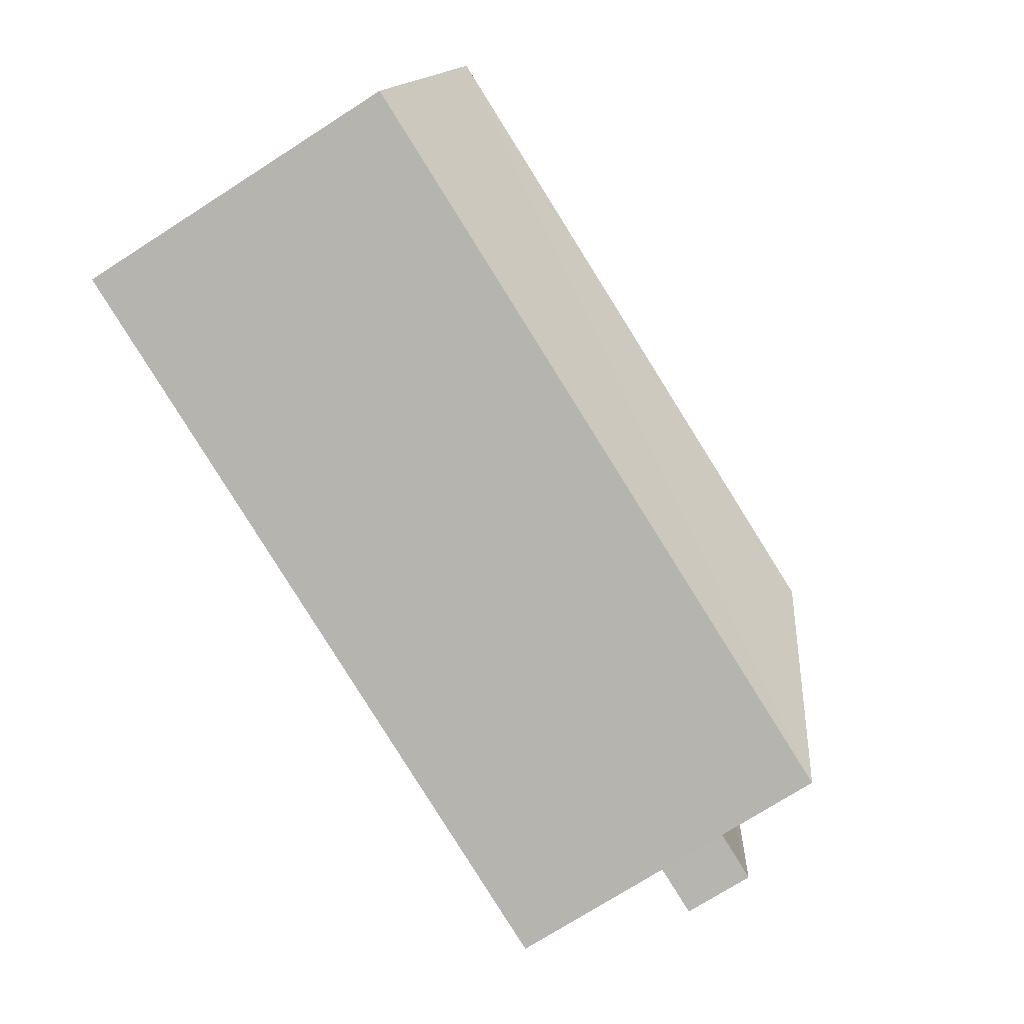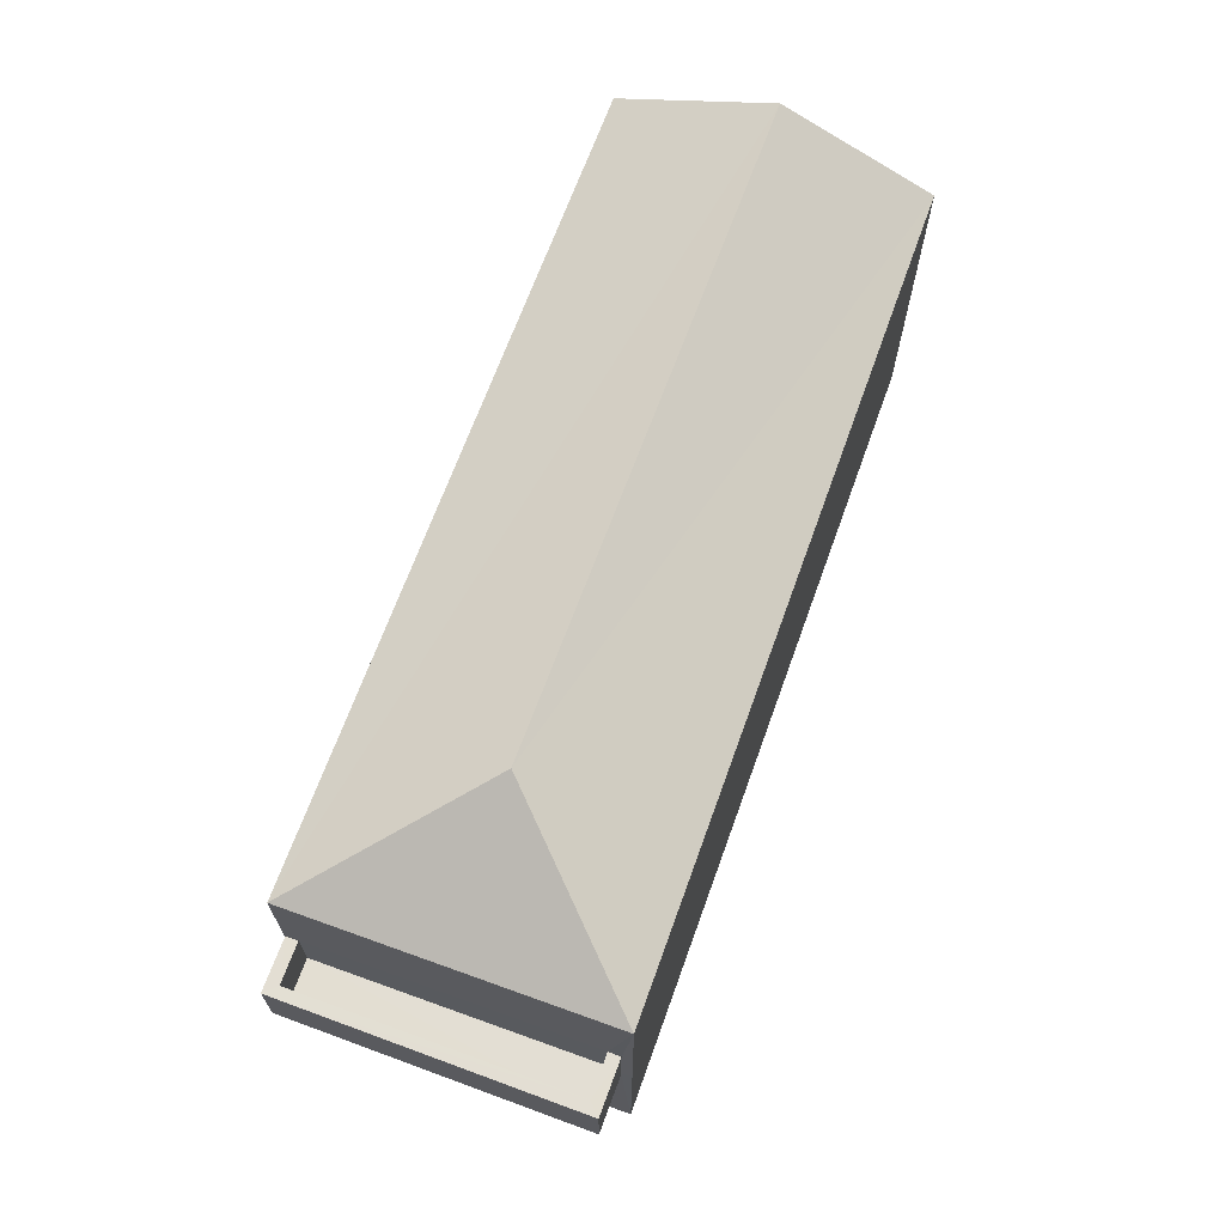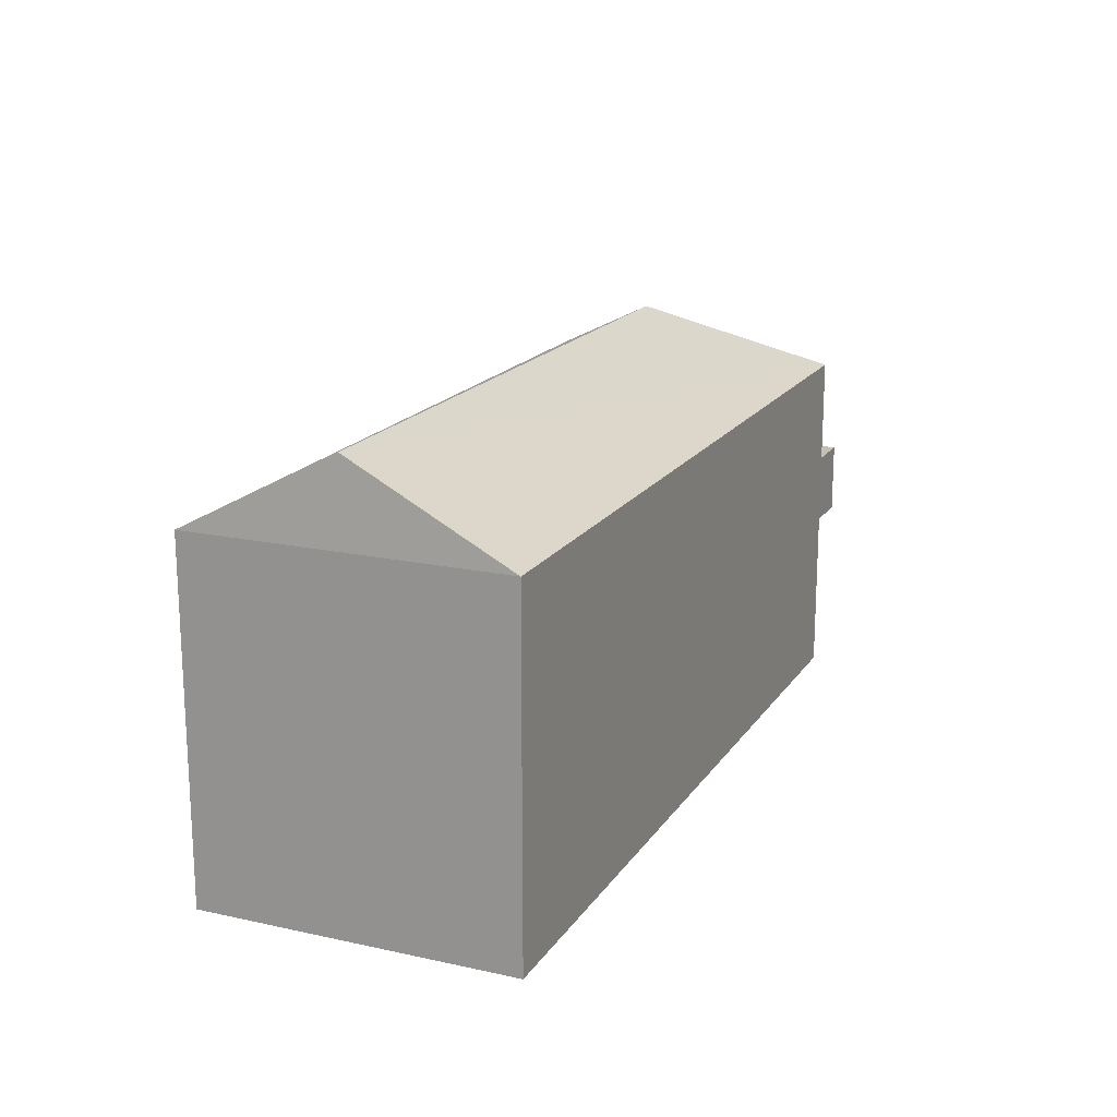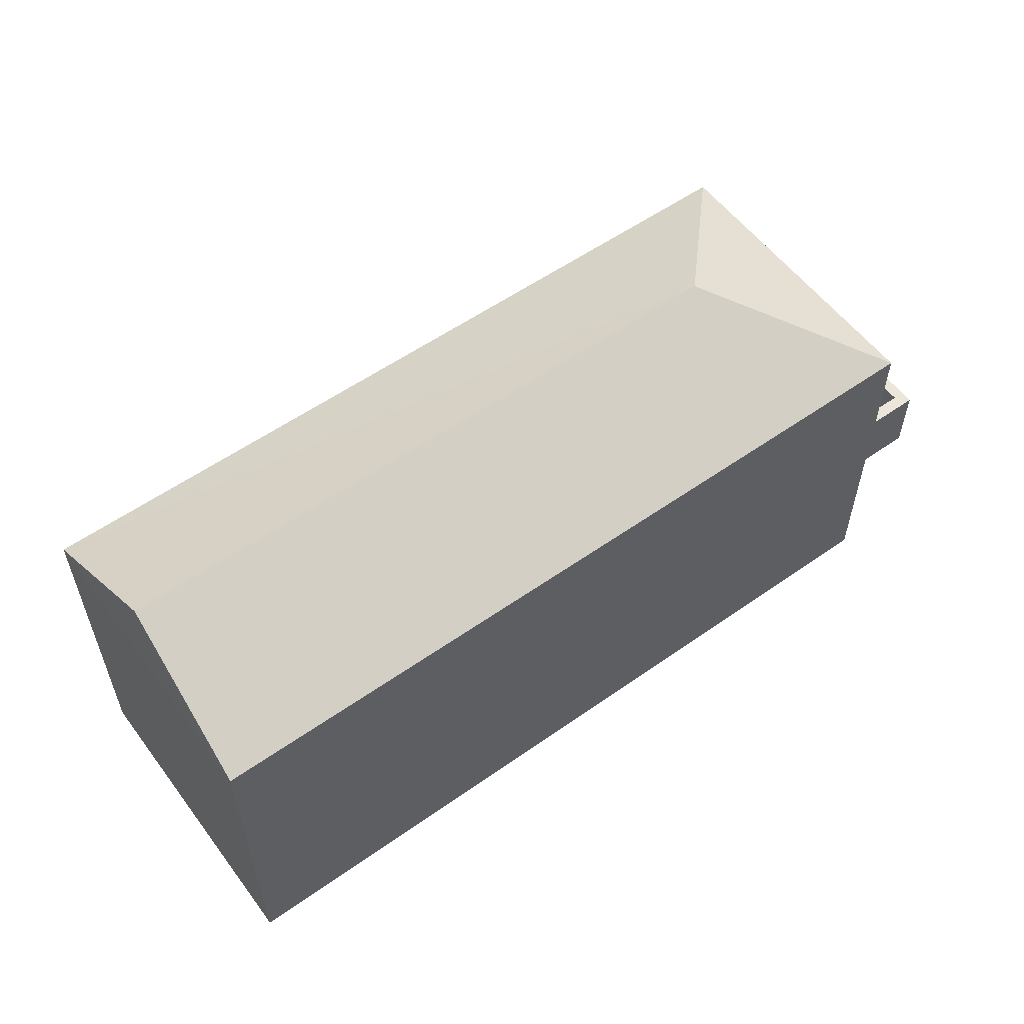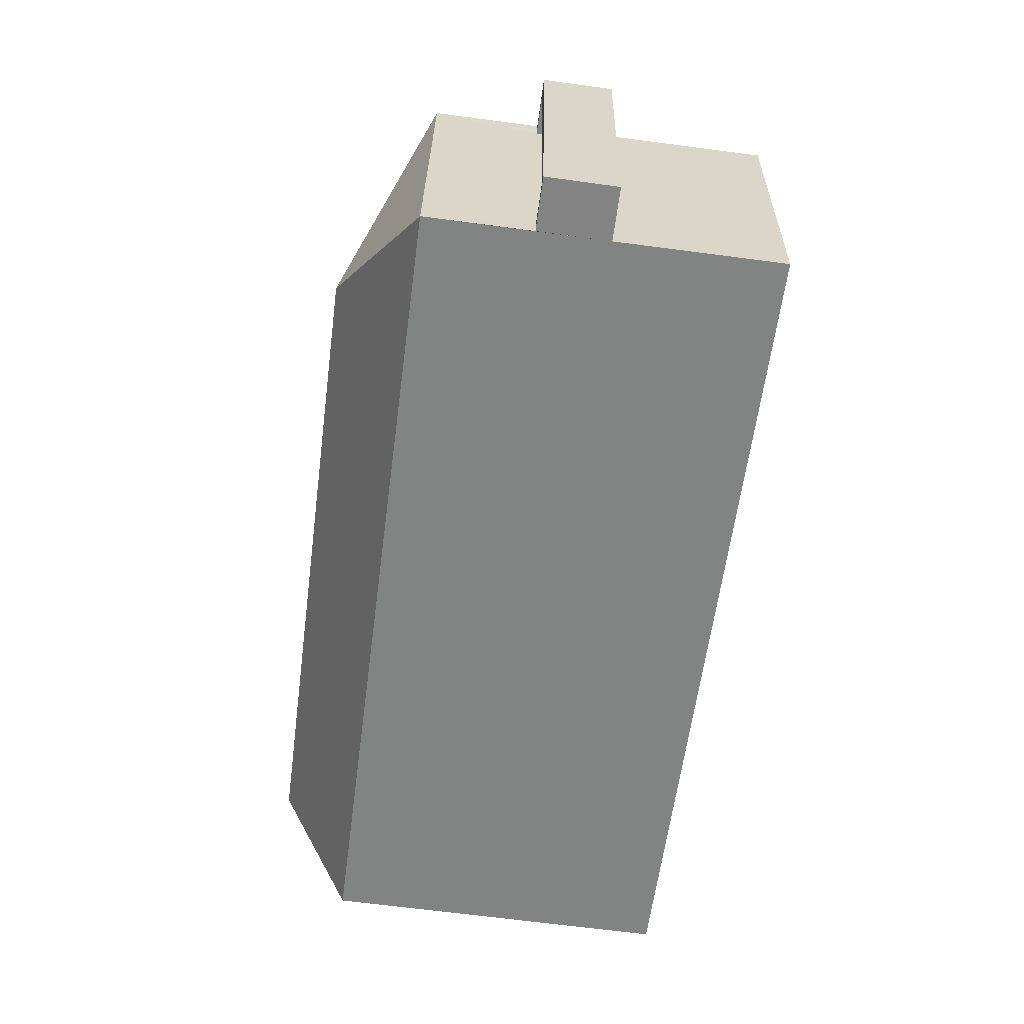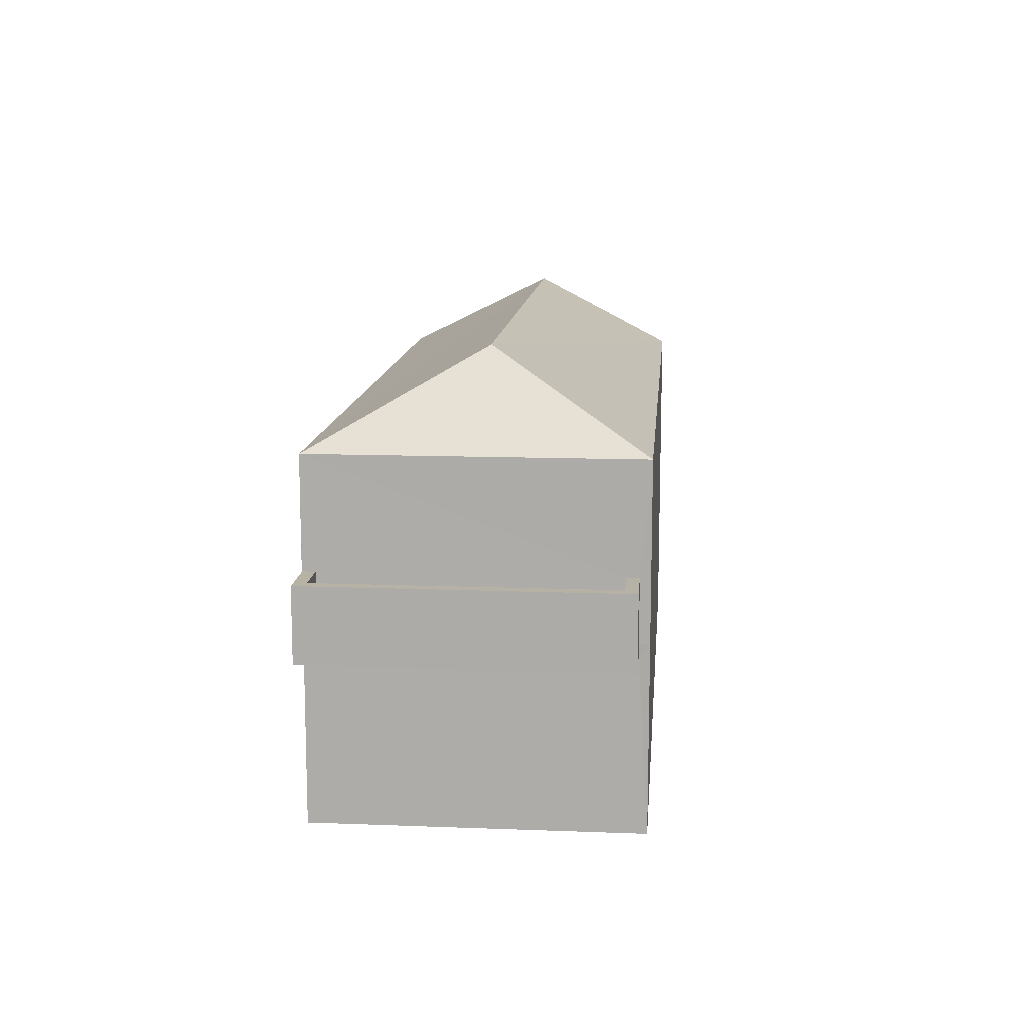
<metadata>
{"format":"obj","ext":"obj","renderer":"f3d","projection":"perspective","resolution":1024,"background":"white","views":[{"elev":-75.8,"azim":-57.6,"up":"+Y"},{"elev":67.4,"azim":103.1,"up":"+Z"},{"elev":17.7,"azim":-73.4,"up":"+Z"},{"elev":56.4,"azim":-43.1,"up":"+Z"},{"elev":-67.7,"azim":82.5,"up":"+Y"},{"elev":12.3,"azim":88.2,"up":"+Z"}]}
</metadata>
<code>
v -8.951e+04 -9.927e+04 7.003
v -8.952e+04 -9.926e+04 7.004
v -8.951e+04 -9.926e+04 7.002
v -8.952e+04 -9.927e+04 7.004
v -8.951e+04 -9.927e+04 9.804
v -8.951e+04 -9.927e+04 9.804
v -8.951e+04 -9.927e+04 9.804
v -8.951e+04 -9.926e+04 9.804
v -8.951e+04 -9.927e+04 14.14
v -8.951e+04 -9.927e+04 12.8
v -8.951e+04 -9.926e+04 12.8
v -8.952e+04 -9.926e+04 12.8
v -8.951e+04 -9.927e+04 10
v -8.951e+04 -9.927e+04 10
v -8.951e+04 -9.927e+04 10
v -8.951e+04 -9.927e+04 10
v -8.952e+04 -9.927e+04 14.14
v -8.952e+04 -9.927e+04 12.8
v -8.951e+04 -9.927e+04 11
v -8.951e+04 -9.927e+04 11
v -8.951e+04 -9.927e+04 11
v -8.951e+04 -9.927e+04 11
v -8.951e+04 -9.927e+04 11
v -8.951e+04 -9.927e+04 11
v -8.951e+04 -9.926e+04 11
v -8.951e+04 -9.927e+04 11
v -8.951e+04 -9.926e+04 10
v -8.951e+04 -9.926e+04 10
v -8.951e+04 -9.926e+04 11
f 1 2 3
f 1 4 2
f 5 6 7
f 5 8 6
f 9 10 11
f 12 9 11
f 13 14 15
f 16 13 15
f 17 12 18
f 10 17 18
f 19 20 21
f 20 22 21
f 23 24 25
f 24 22 26
f 21 22 24
f 25 24 26
f 9 17 10
f 17 9 12
f 1 18 4
f 1 10 18
f 13 21 14
f 13 19 21
f 16 15 24
f 23 16 24
f 5 7 22
f 20 5 22
f 12 2 4
f 18 12 4
f 6 27 26
f 26 27 25
f 8 27 6
f 6 22 7
f 6 26 22
f 21 15 14
f 21 24 15
f 3 2 28
f 2 12 28
f 28 12 29
f 12 11 29
f 11 10 23
f 29 11 25
f 8 1 3
f 10 1 5
f 8 3 28
f 27 8 28
f 25 11 23
f 23 19 16
f 13 16 19
f 8 5 1
f 5 20 10
f 20 19 10
f 23 10 19
f 27 28 29
f 25 27 29

</code>
